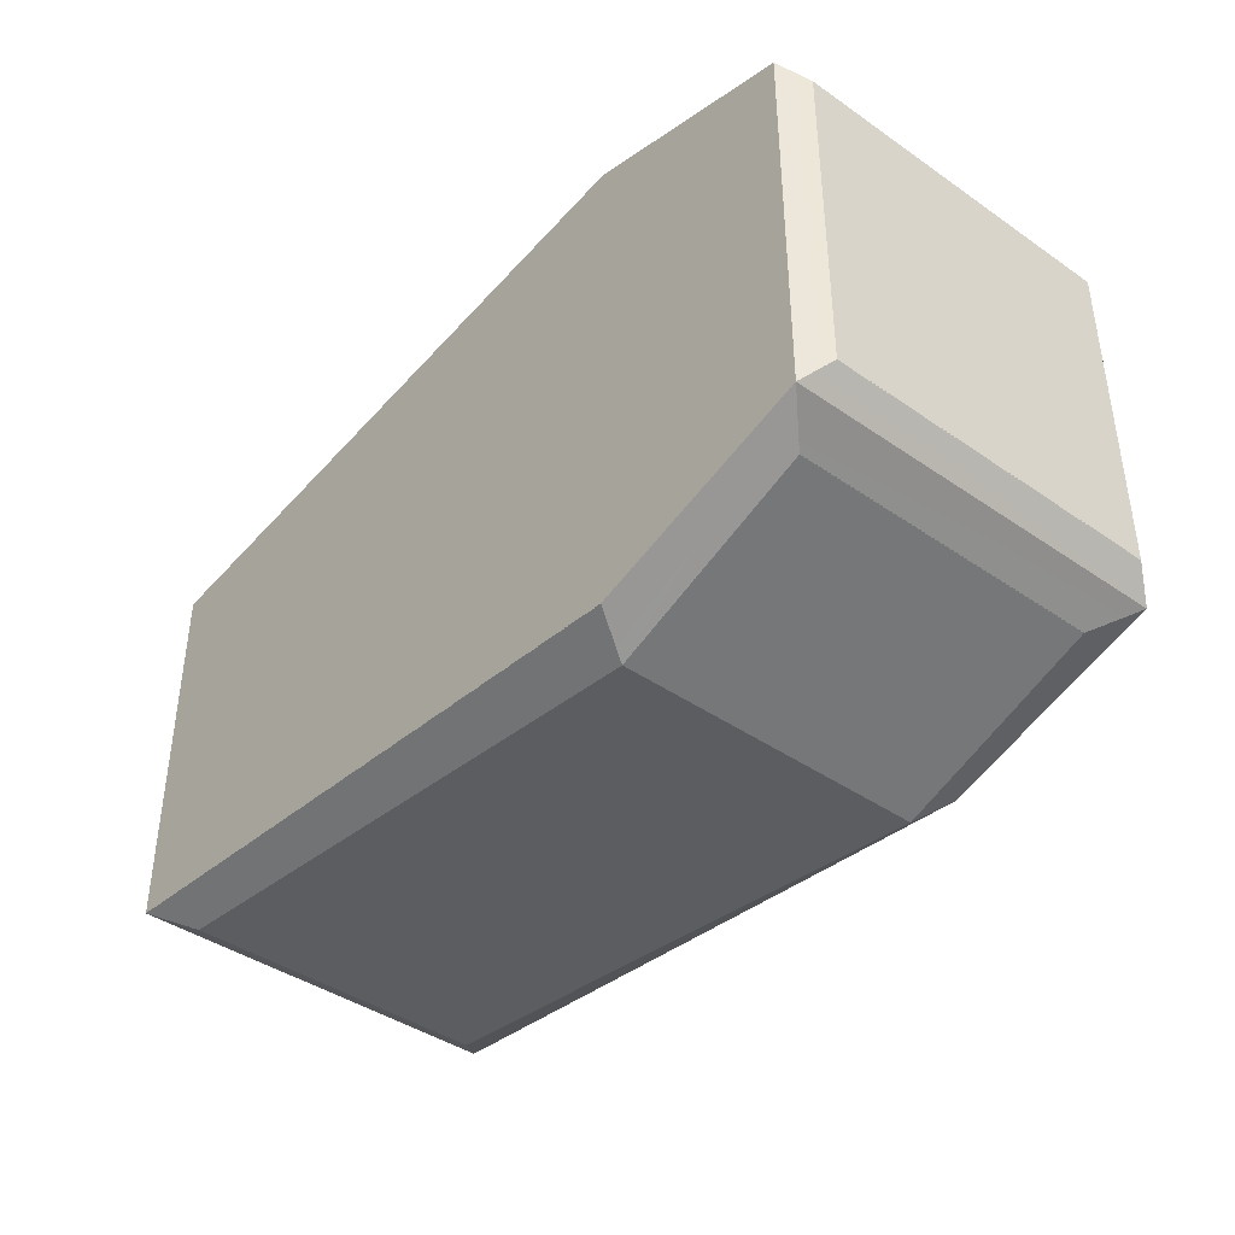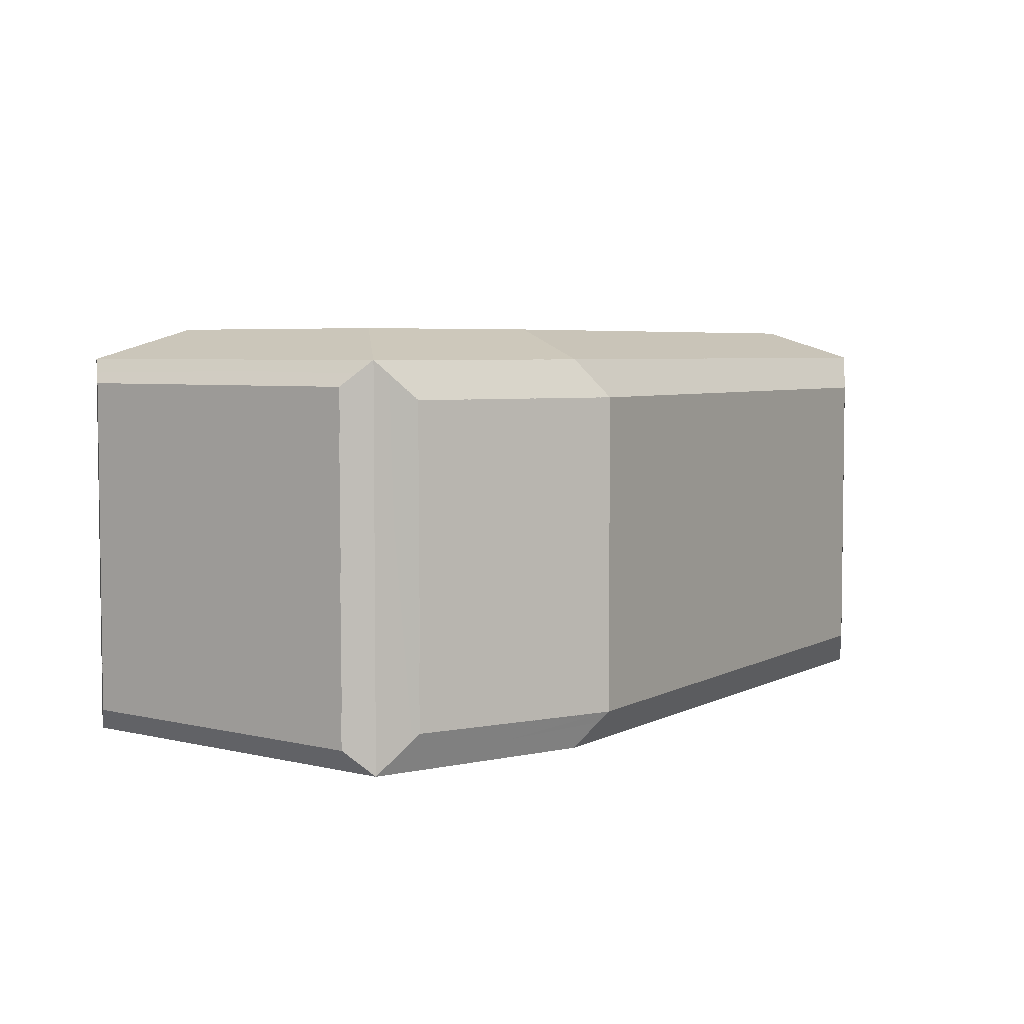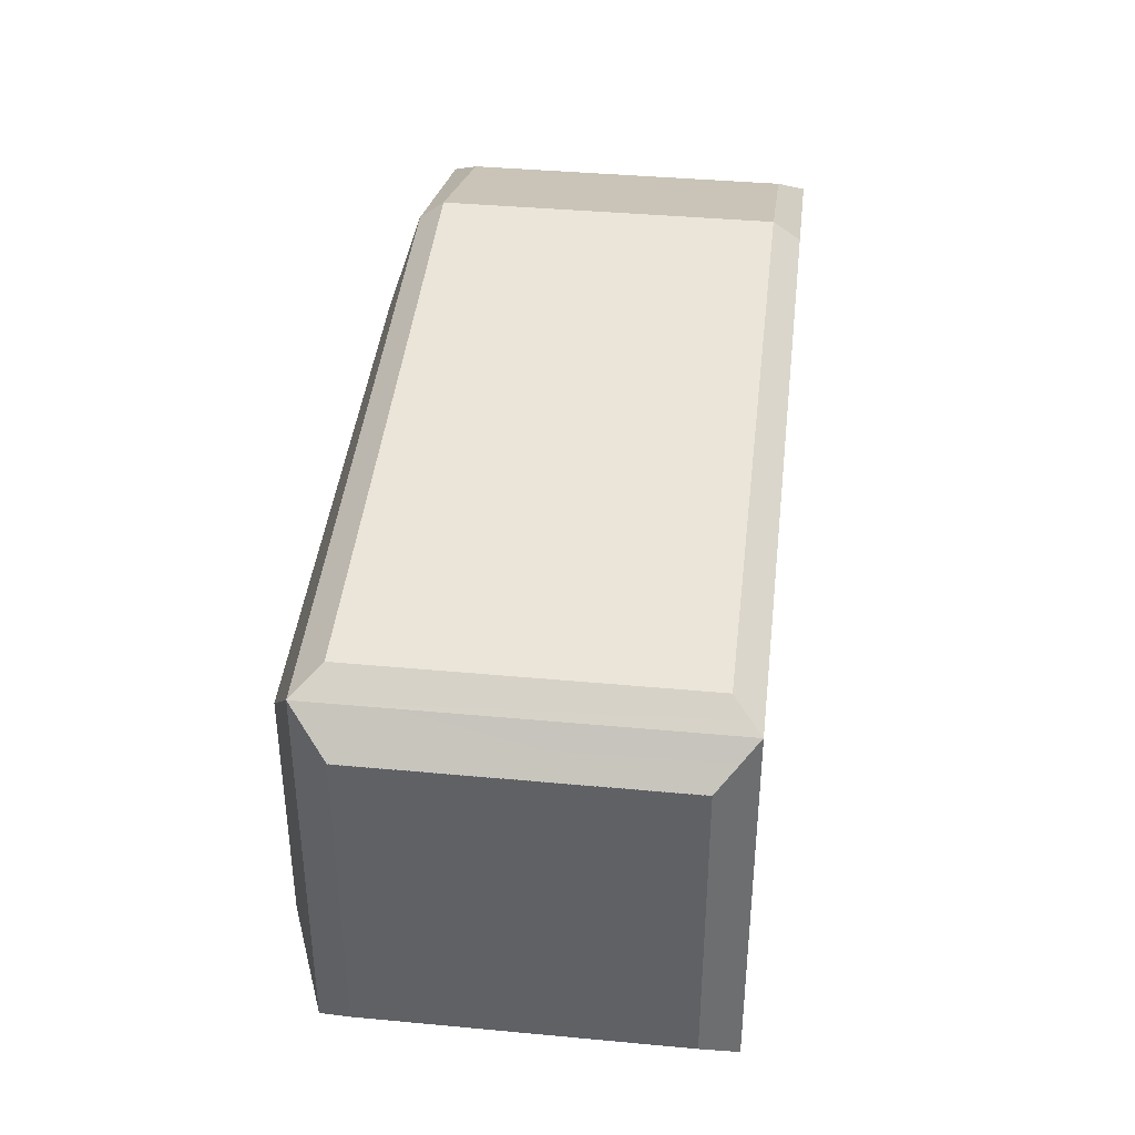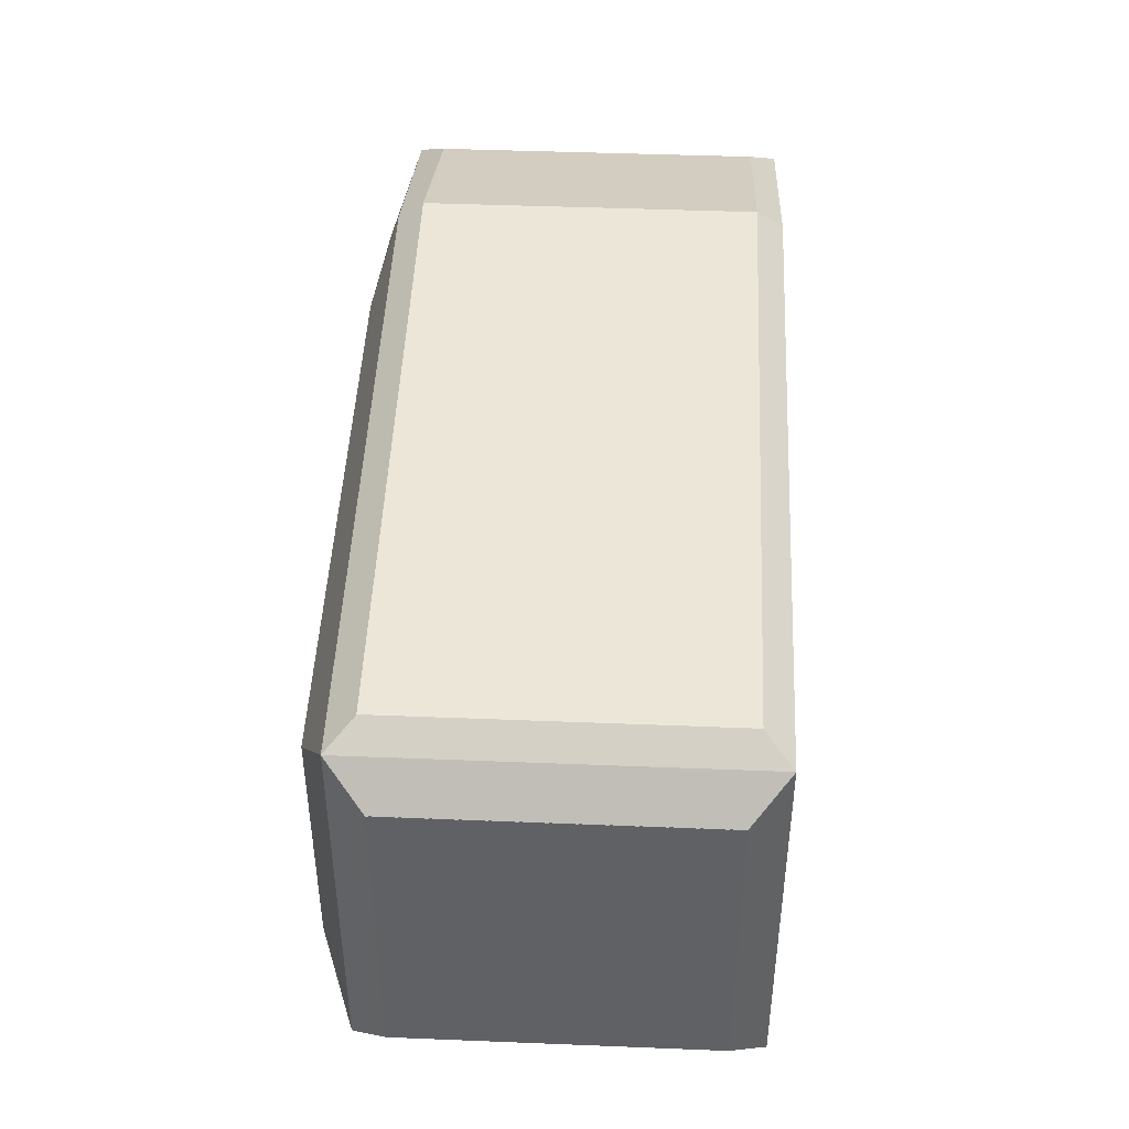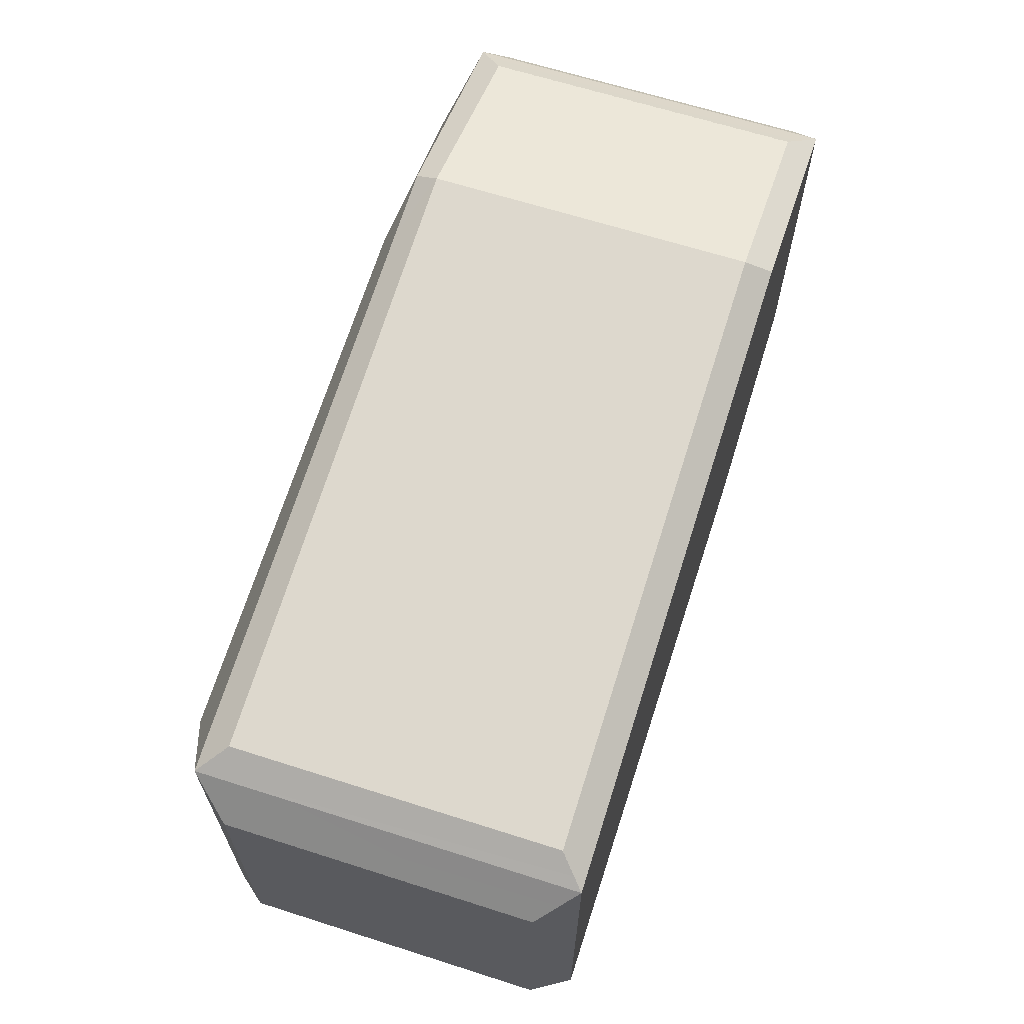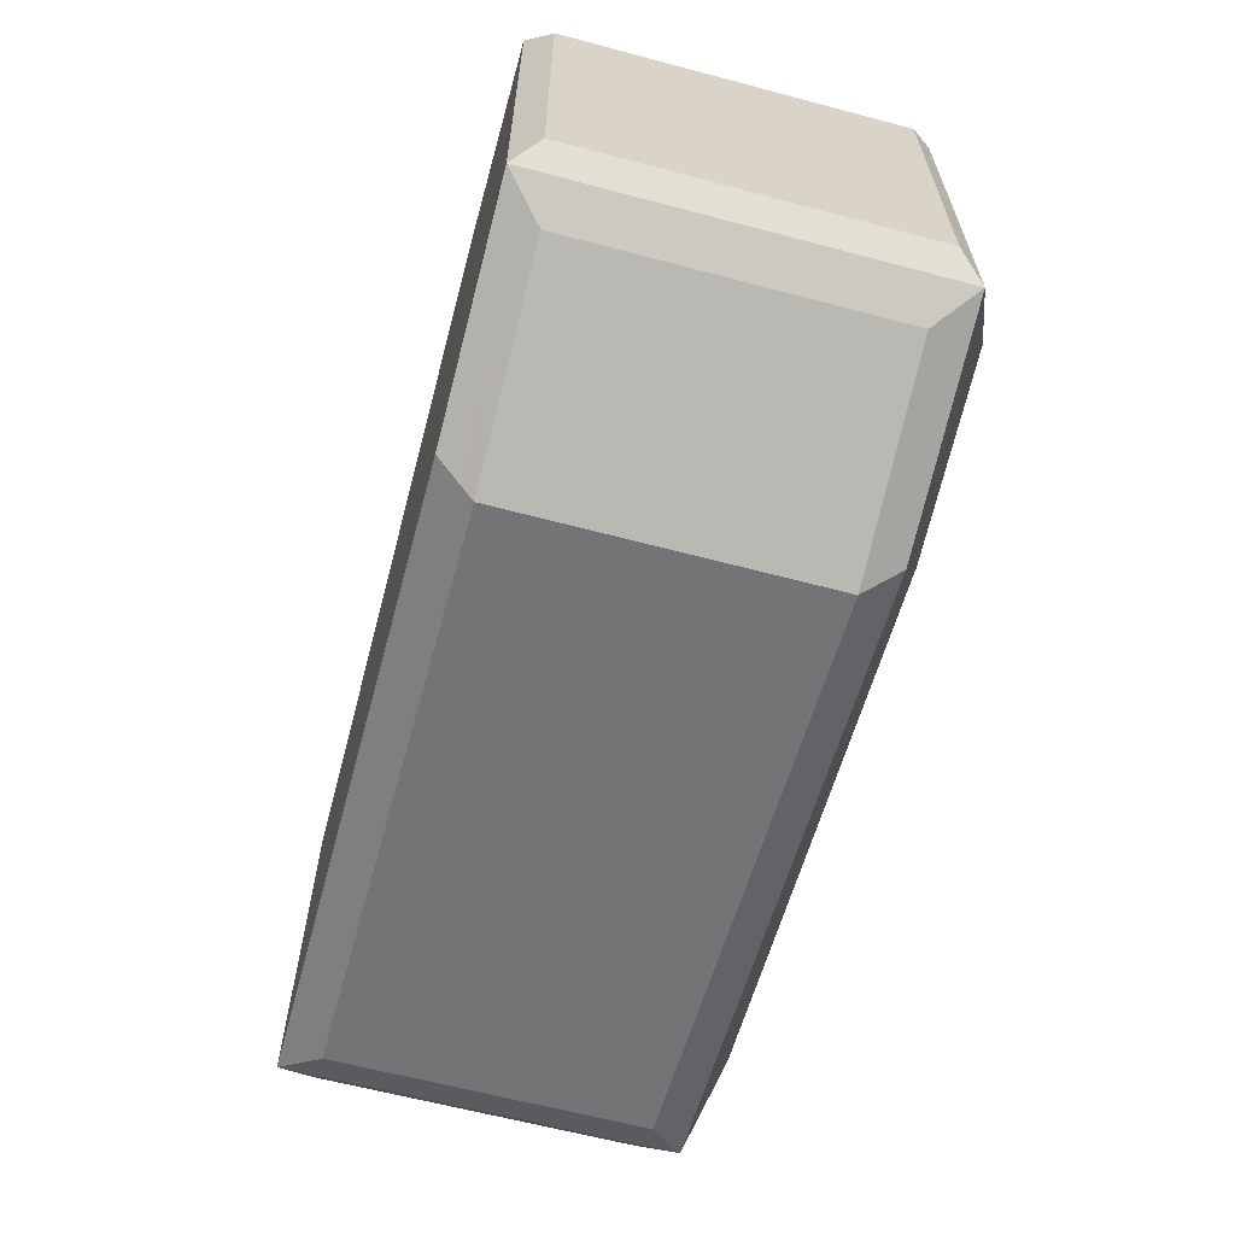
<metadata>
{"format":"obj","ext":"obj","renderer":"f3d","projection":"perspective","resolution":1024,"background":"white","views":[{"elev":-41.4,"azim":49.9,"up":"+Z"},{"elev":4.7,"azim":128.2,"up":"+Y"},{"elev":38.8,"azim":-83.3,"up":"+Z"},{"elev":43.7,"azim":-87.3,"up":"+Z"},{"elev":65.3,"azim":-72.2,"up":"+Z"},{"elev":-63.1,"azim":75.0,"up":"+Z"}]}
</metadata>
<code>
o 평면.001
v -0.1256 -0.05224 -0.4126
v -0.1256 0.05224 -0.4126
v -0.1225 -0.04917 -0.5475
v -0.1225 0.04917 -0.5475
v 0.1362 -0.05224 -0.4126
v 0.1362 0.05224 -0.4126
v 0.1331 -0.04917 -0.5475
v 0.1331 0.04917 -0.5475
v 0.1238 0.07033 -0.5196
v -0.1131 0.07033 -0.5196
v -0.1131 0.07033 -0.4399
v 0.1238 0.07033 -0.4399
v -0.1441 -0.04913 -0.4306
v -0.1441 0.04913 -0.4306
v -0.1441 0.04913 -0.5289
v -0.1441 -0.04913 -0.5289
v 0.151 -0.05316 -0.5329
v 0.151 0.05316 -0.5329
v 0.151 0.05316 -0.4266
v 0.151 -0.05316 -0.4266
v -0.1342 0.06085 -0.5406
v -0.1342 -0.06085 -0.5406
v 0.1448 -0.06085 -0.5406
v 0.1448 0.06085 -0.5406
v -0.1342 -0.06085 -0.4189
v -0.1342 0.06085 -0.4189
v 0.1448 0.06085 -0.4189
v 0.1448 -0.06085 -0.4189
v 0.07507 -0.06085 -0.5612
v 0.07507 0.06085 -0.5612
v 0.07507 -0.06085 -0.3982
v 0.07507 0.06085 -0.3982
v 0.06456 0.07033 -0.533
v 0.06456 0.07033 -0.4264
v 0.06923 -0.04917 -0.5704
v 0.06923 0.04917 -0.5704
v 0.07077 -0.05224 -0.3898
v 0.07077 0.05224 -0.3898
v -0.1254 -0.05225 -0.4125
v -0.1254 0.05225 -0.4125
v -0.1224 -0.04915 -0.5475
v -0.1224 0.04916 -0.5475
v 0.1361 -0.0522 -0.4125
v 0.1361 0.05223 -0.4125
v 0.133 -0.0491 -0.5475
v 0.133 0.04913 -0.5475
v 0.1237 0.07035 -0.5195
v -0.1131 0.07035 -0.5195
v -0.1131 0.07034 -0.4399
v 0.1237 0.07035 -0.4399
v -0.1441 -0.04912 -0.4307
v -0.1441 0.04911 -0.4307
v -0.1441 0.04911 -0.5288
v -0.1441 -0.04912 -0.5288
v 0.151 -0.05314 -0.5328
v 0.151 0.05313 -0.5328
v 0.151 0.05313 -0.4267
v 0.151 -0.05314 -0.4267
v -0.1341 0.06085 -0.5406
v -0.1342 -0.06082 -0.5406
v 0.1448 -0.06081 -0.5406
v 0.1448 0.06084 -0.5406
v -0.1342 -0.06082 -0.4189
v -0.1341 0.06085 -0.4189
v 0.1448 0.06084 -0.4189
v 0.1448 -0.0608 -0.4188
v 0.0751 -0.06079 -0.5612
v 0.07509 0.06083 -0.5612
v 0.07511 -0.0608 -0.3982
v 0.07509 0.06084 -0.3982
v 0.06456 0.07034 -0.533
v 0.06456 0.07034 -0.4264
v 0.06922 -0.04912 -0.5704
v 0.06922 0.04914 -0.5704
v 0.07075 -0.05222 -0.3898
v 0.07075 0.05224 -0.3898
f 13 14 15 16
f 35 36 8 7
f 17 18 19 20
f 29 23 28 31
f 30 21 10 33
f 21 26 11 10
f 32 27 12 34
f 27 24 9 12
f 25 26 14 13
f 26 21 15 14
f 21 22 16 15
f 22 25 13 16
f 23 24 18 17
f 24 27 19 18
f 27 28 20 19
f 28 23 17 20
f 4 3 22 21
f 35 7 23 29
f 36 4 21 30
f 7 8 24 23
f 1 2 26 25
f 6 5 28 27
f 37 1 25 31
f 38 6 27 32
f 2 38 32 26
f 5 37 31 28
f 8 36 30 24
f 3 35 29 22
f 26 32 34 11
f 24 30 33 9
f 9 33 34 12
f 22 29 31 25
f 5 6 38 37
f 51 52 53 54
f 73 74 46 45
f 55 56 57 58
f 75 76 40 39
f 67 61 66 69
f 71 48 49 72
f 68 59 48 71
f 59 64 49 48
f 70 65 50 72
f 65 62 47 50
f 63 64 52 51
f 64 59 53 52
f 59 60 54 53
f 60 63 51 54
f 61 62 56 55
f 62 65 57 56
f 65 66 58 57
f 66 61 55 58
f 42 41 60 59
f 73 45 61 67
f 74 42 59 68
f 45 46 62 61
f 39 40 64 63
f 44 43 66 65
f 75 39 63 69
f 76 44 65 70
f 40 76 70 64
f 43 75 69 66
f 46 74 68 62
f 41 73 67 60
f 64 70 72 49
f 62 68 71 47
f 47 71 72 50
f 60 67 69 63
f 43 44 76 75
f 41 42 74 73

</code>
